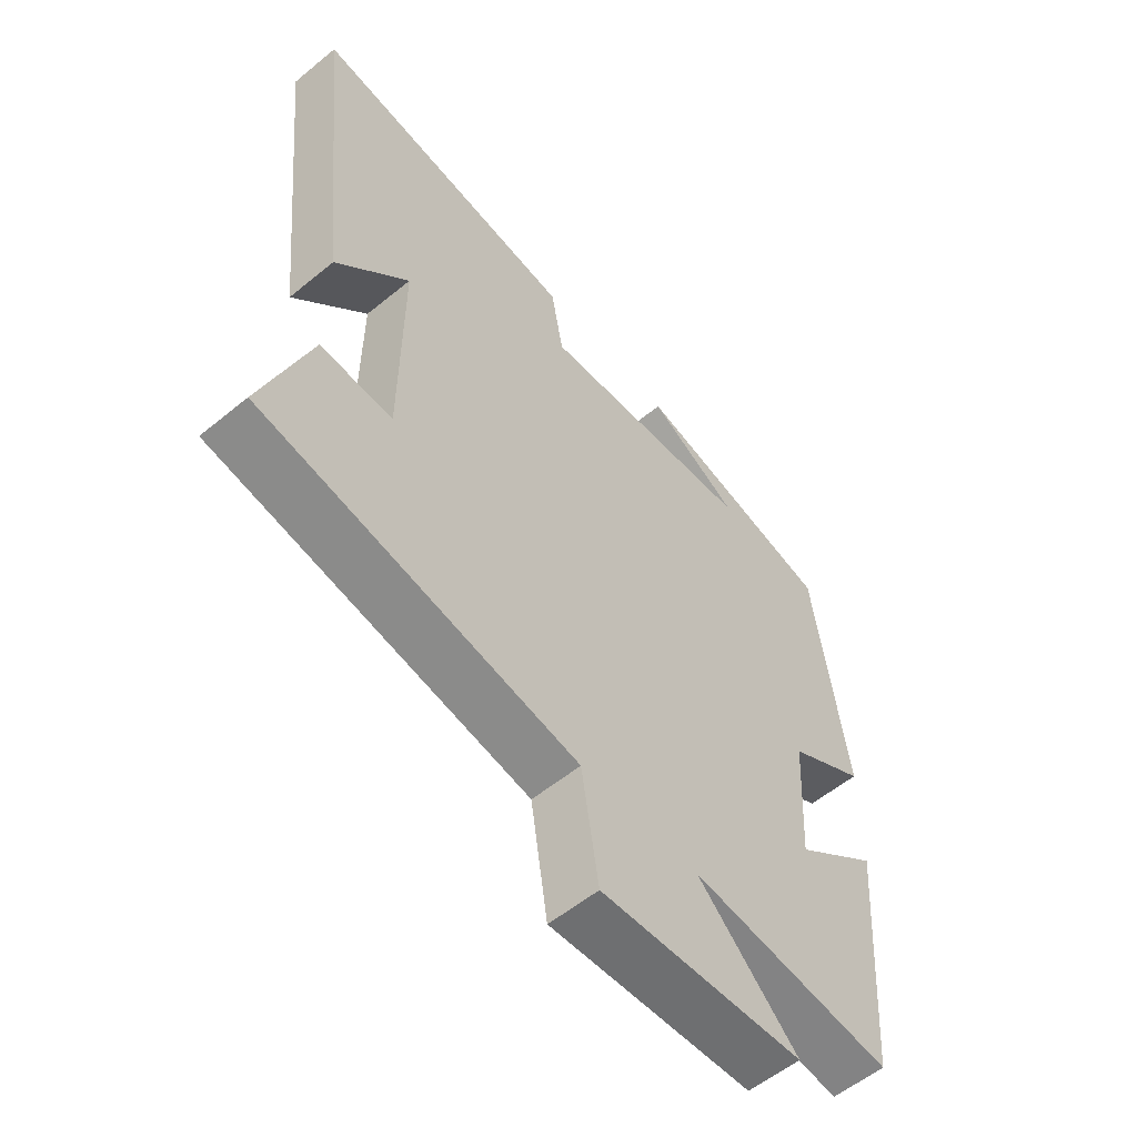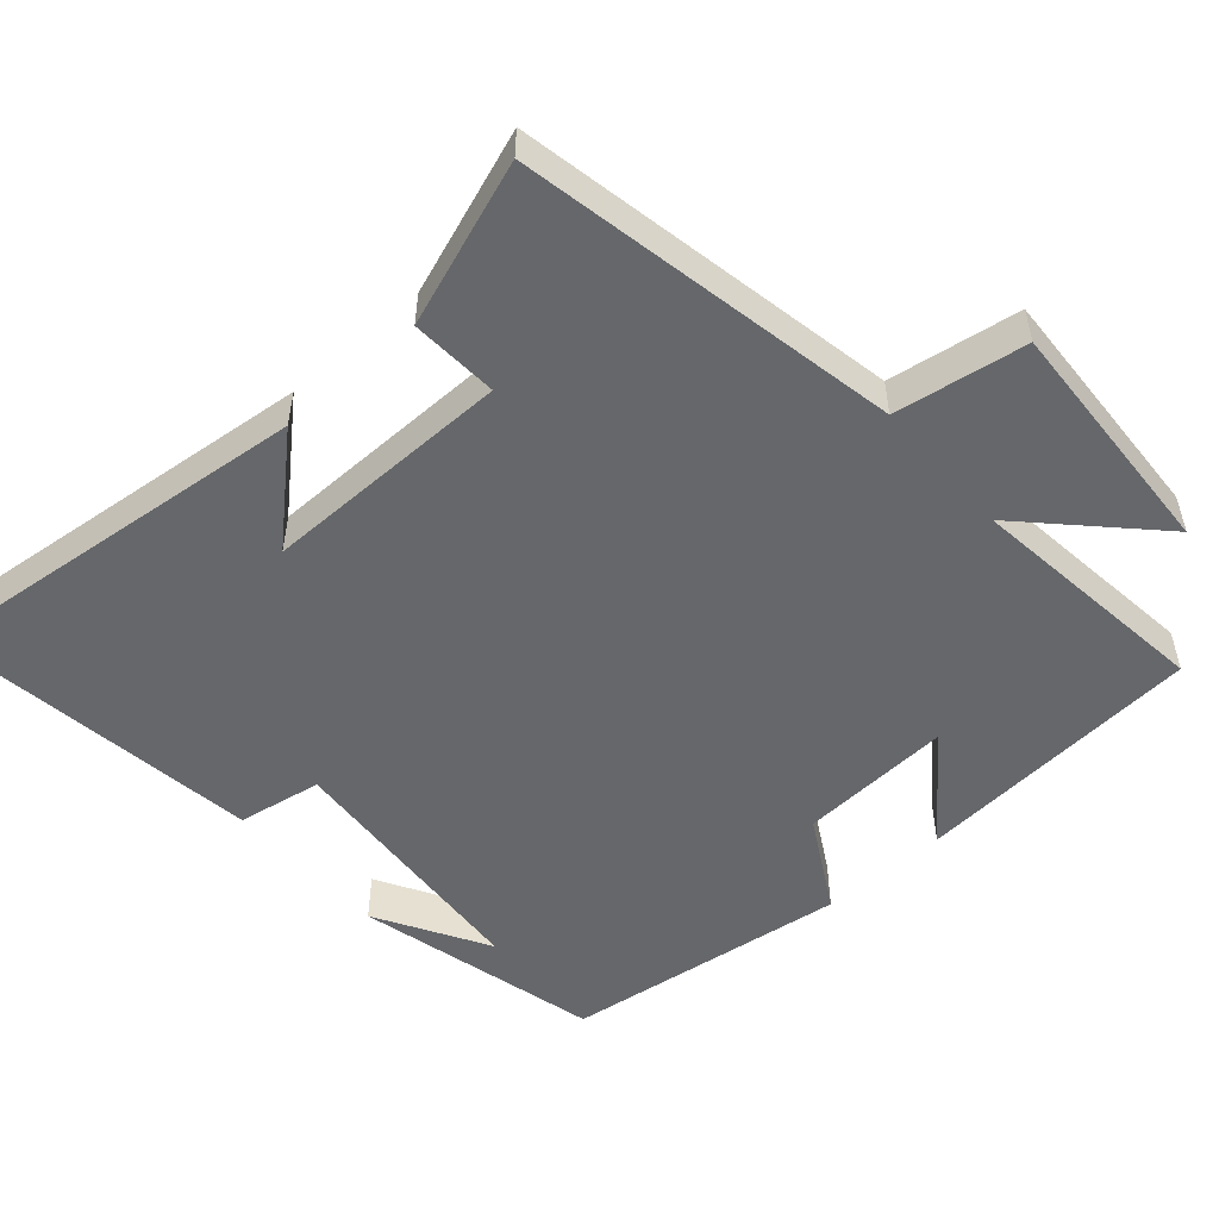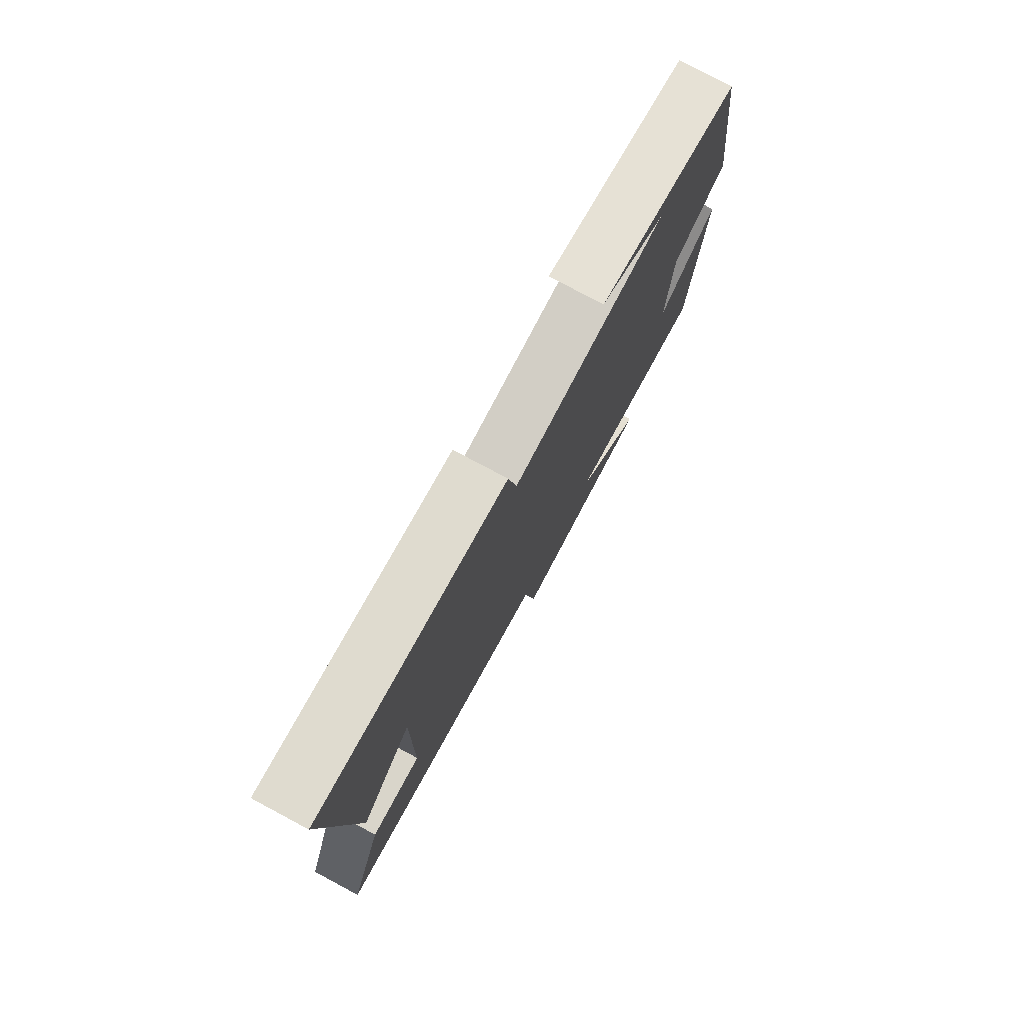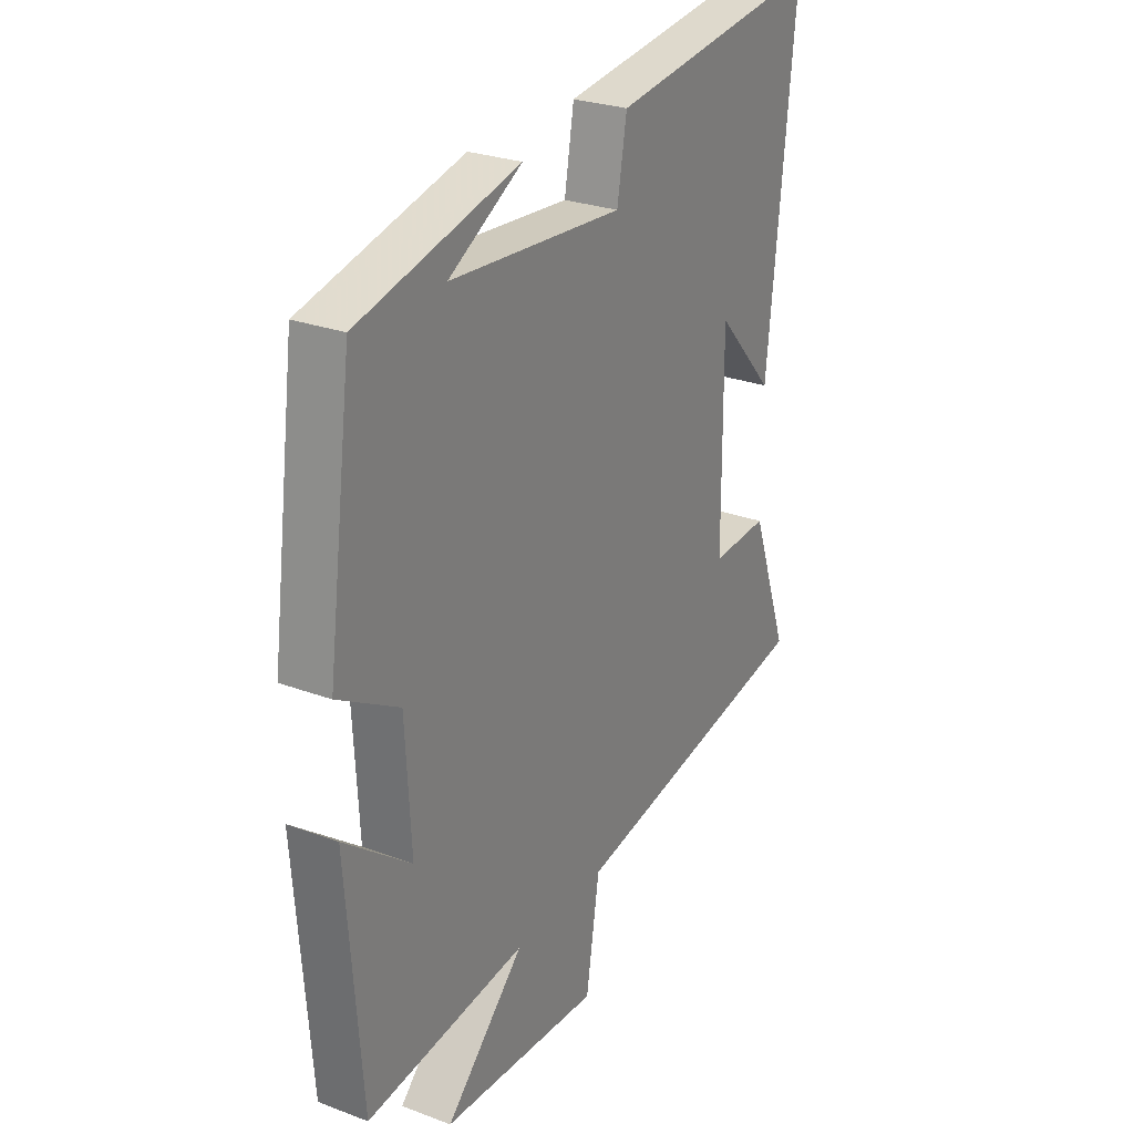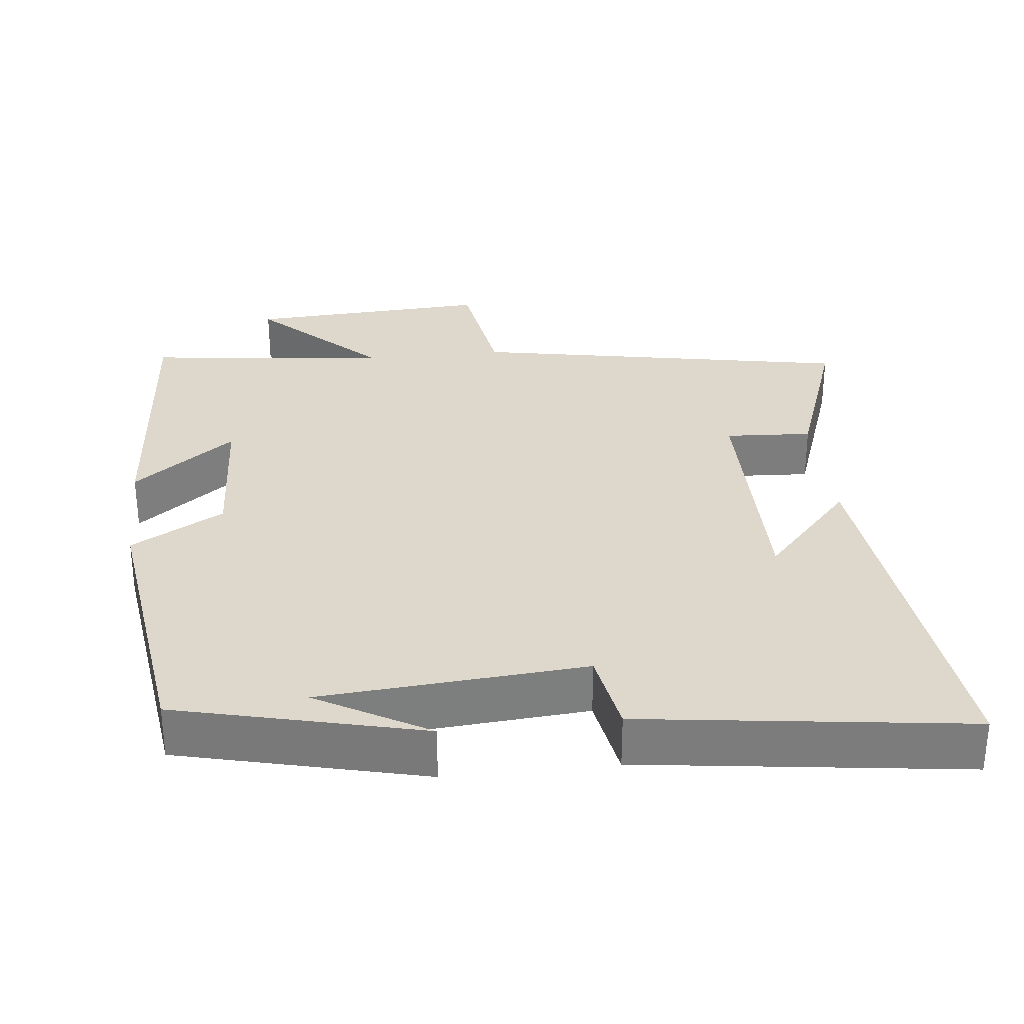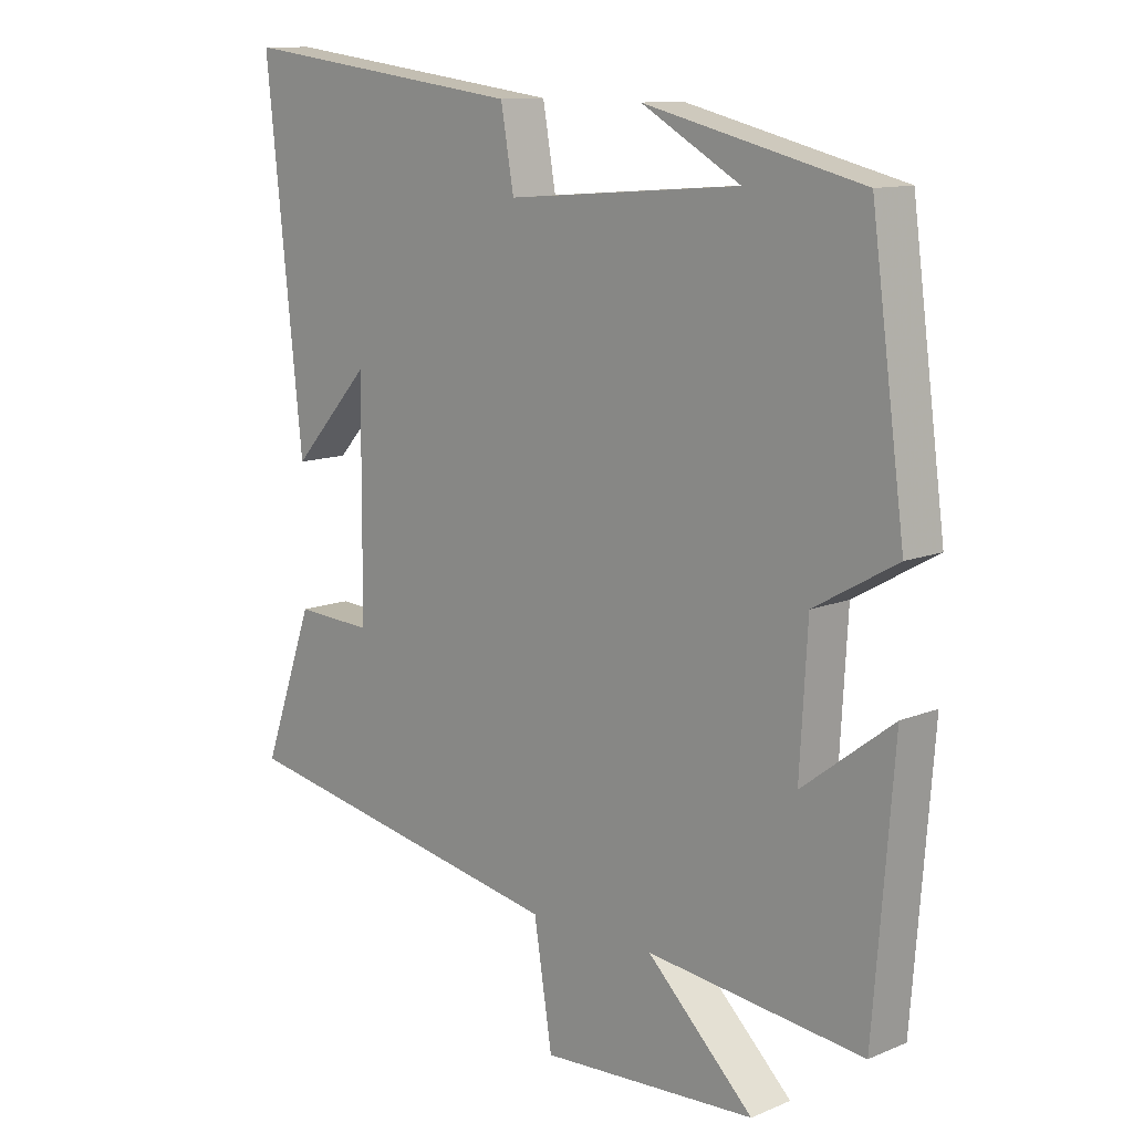
<metadata>
{"format":"obj","ext":"obj","renderer":"f3d","projection":"perspective","resolution":1024,"background":"white","views":[{"elev":-56.7,"azim":130.6,"up":"+Z"},{"elev":-52.0,"azim":131.4,"up":"+Y"},{"elev":77.9,"azim":118.1,"up":"+Z"},{"elev":26.6,"azim":-59.6,"up":"+Z"},{"elev":31.1,"azim":-6.3,"up":"+Y"},{"elev":11.5,"azim":-134.9,"up":"+Z"}]}
</metadata>
<code>
v 0.579 0.07 -0.402
v 0.06 0.07 -0.5
v 0.032 0.07 -0.678
v -0.3 0.07 -0.66
v -0.136 0.07 -0.5
v -0.469 0.07 -0.539
v -0.5 0.07 -0.145
v -0.361 0.07 -0.251
v -0.373 0.07 -0.043
v -0.5 0.07 0.029
v -0.448 0.07 0.418
v -0.114 0.07 0.5
v -0.266 0.07 0.413
v 0.094 0.07 0.385
v 0.114 0.07 0.5
v 0.557 0.07 0.559
v 0.5 0.07 0.021
v 0.379 0.07 0.154
v 0.381 0.07 -0.186
v 0.5 0.07 -0.179
v 0.579 0 -0.402
v 0.06 0 -0.5
v 0.032 0 -0.678
v -0.3 0 -0.66
v -0.136 0 -0.5
v -0.469 0 -0.539
v -0.5 0 -0.145
v -0.361 0 -0.251
v -0.373 0 -0.043
v -0.5 0 0.029
v -0.448 0 0.418
v -0.114 0 0.5
v -0.266 0 0.413
v 0.094 0 0.385
v 0.114 0 0.5
v 0.557 0 0.559
v 0.5 0 0.021
v 0.379 0 0.154
v 0.381 0 -0.186
v 0.5 0 -0.179
f 19 20 1 2
f 18 19 2
f 15 16 17 18
f 14 15 18 2
f 13 14 2 3
f 11 12 13
f 9 10 11 13
f 8 9 13 3
f 5 6 7 8
f 5 8 3
f 3 4 5
f 22 21 40 39
f 22 39 38
f 38 37 36 35
f 22 38 35 34
f 23 22 34 33
f 33 32 31
f 33 31 30 29
f 23 33 29 28
f 28 27 26 25
f 23 28 25
f 25 24 23
f 1 21 22 2
f 2 22 23 3
f 3 23 24 4
f 4 24 25 5
f 5 25 26 6
f 6 26 27 7
f 7 27 28 8
f 8 28 29 9
f 9 29 30 10
f 10 30 31 11
f 11 31 32 12
f 12 32 33 13
f 13 33 34 14
f 14 34 35 15
f 15 35 36 16
f 16 36 37 17
f 17 37 38 18
f 18 38 39 19
f 19 39 40 20
f 20 40 21 1

</code>
